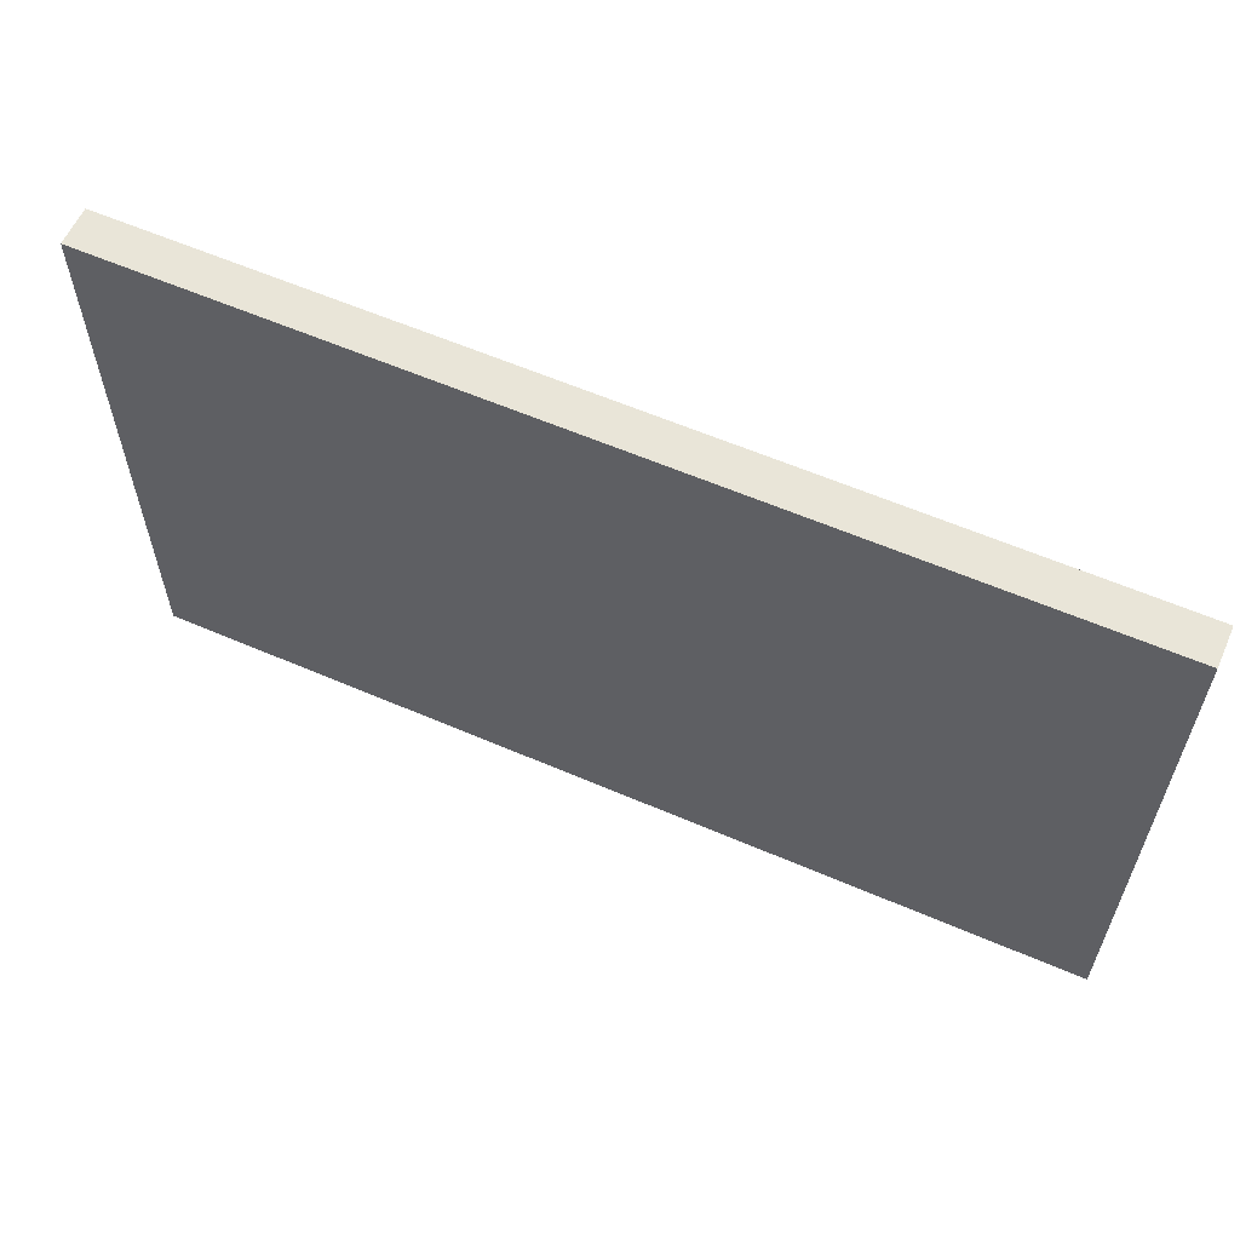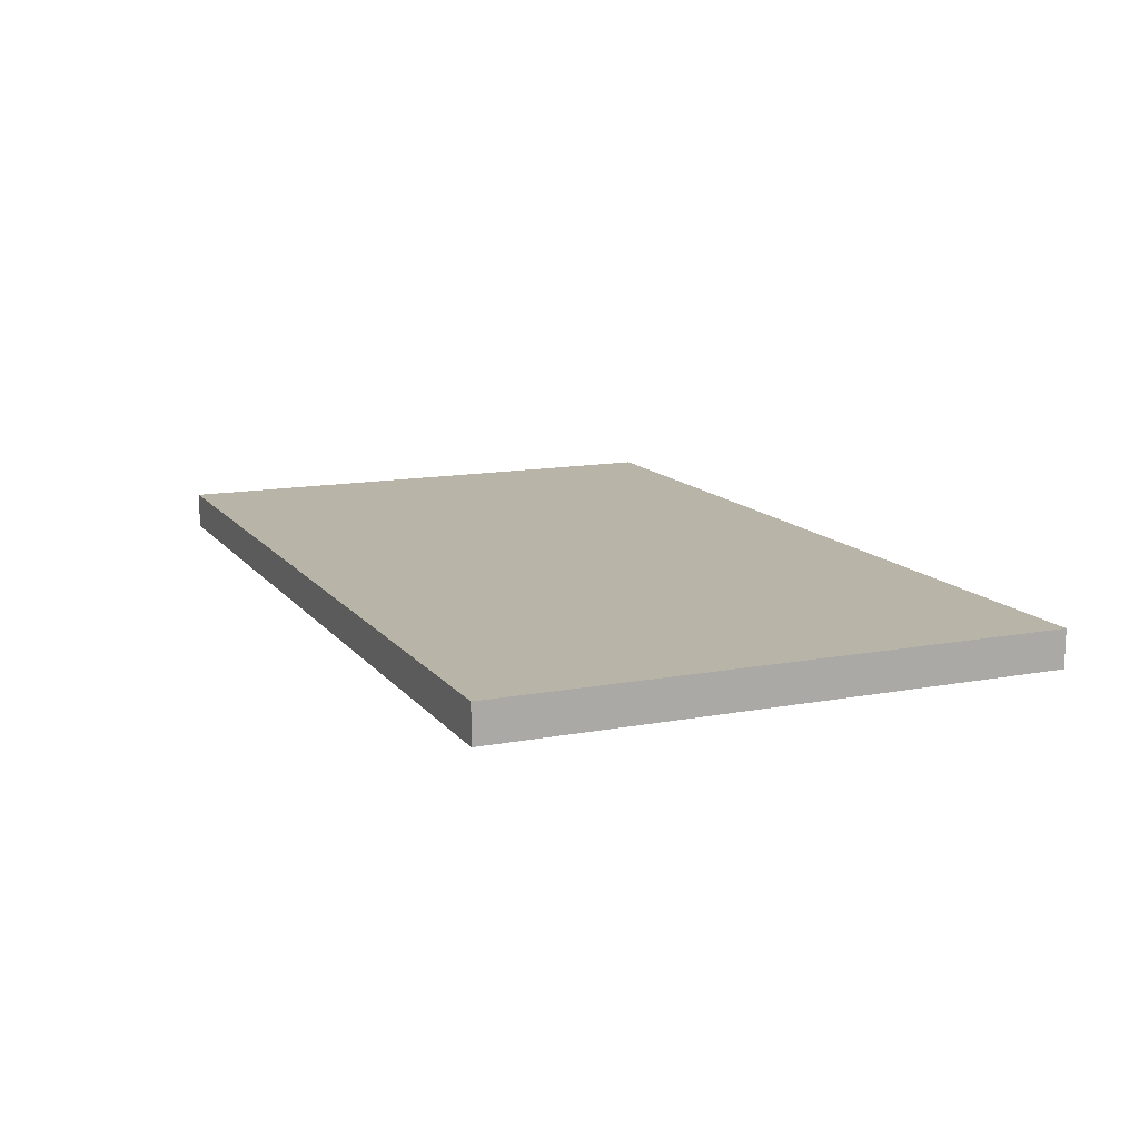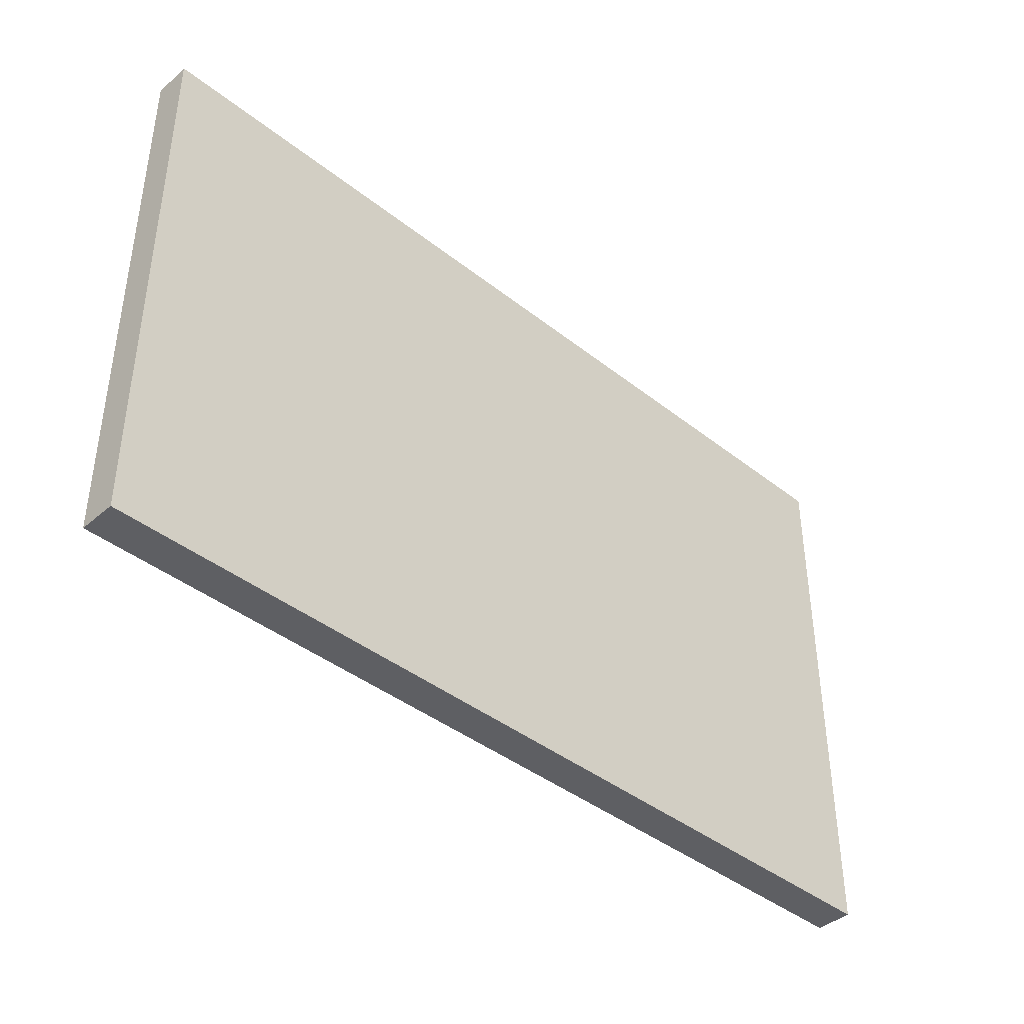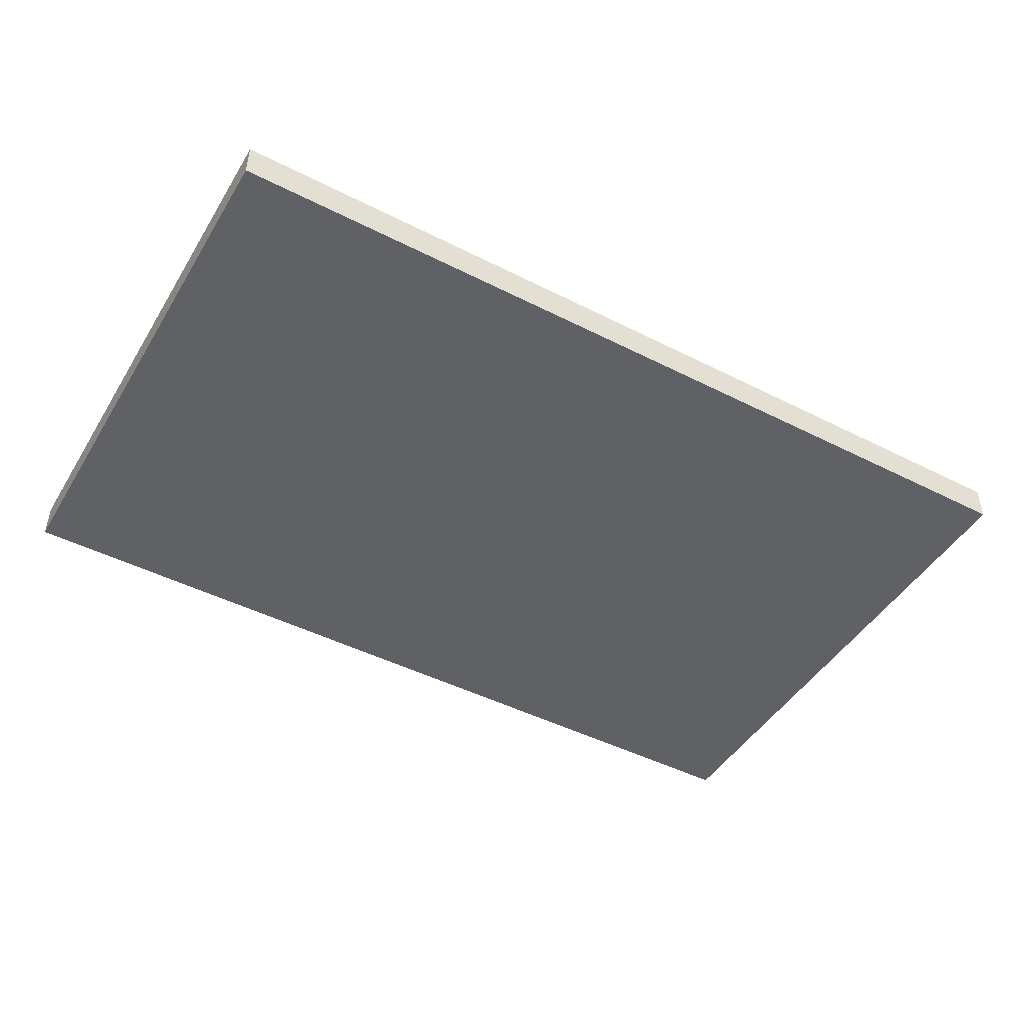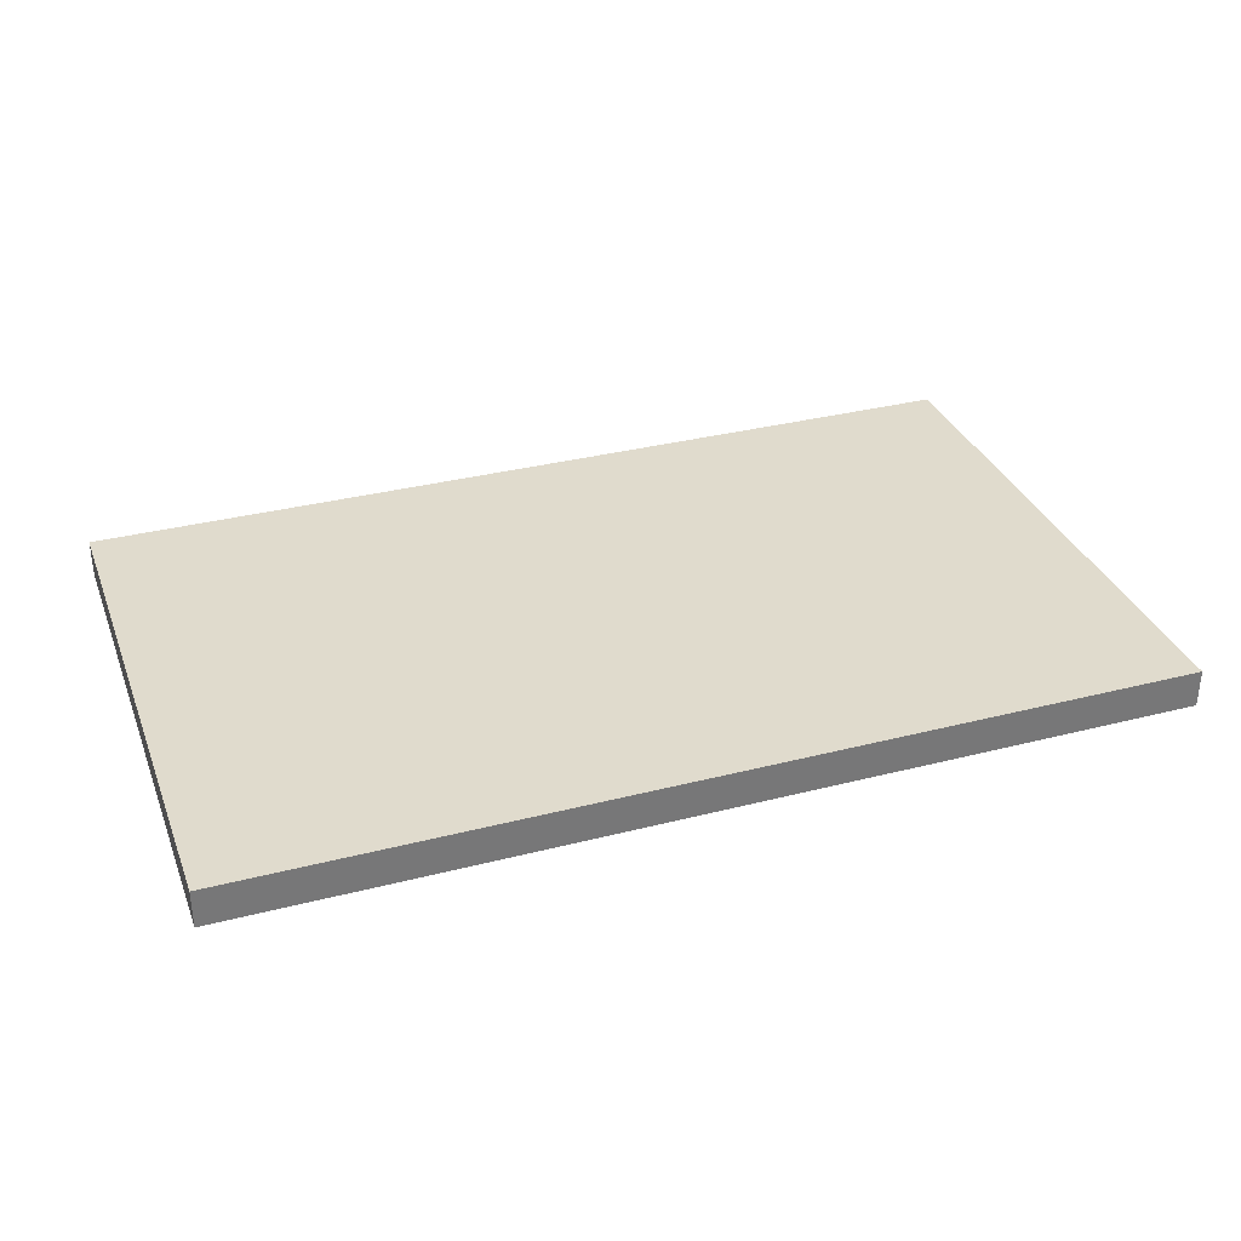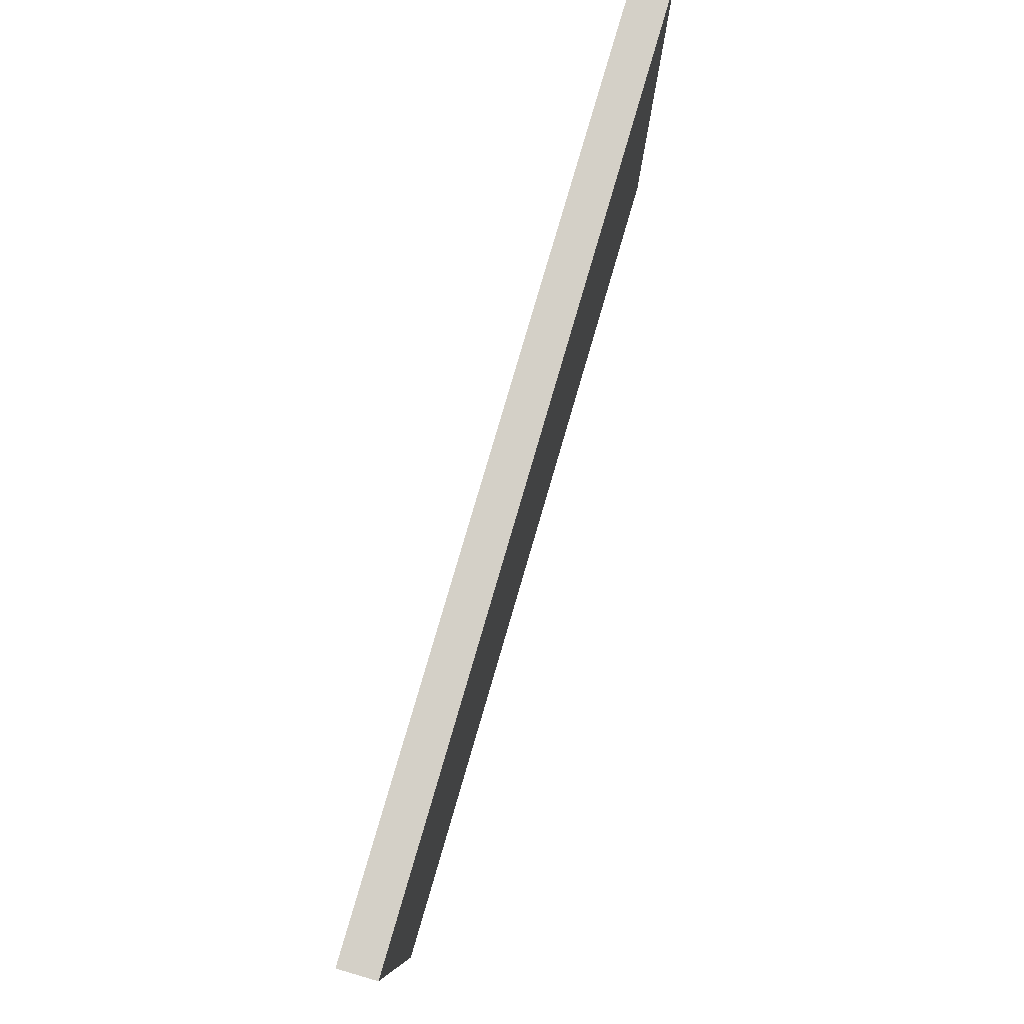
<metadata>
{"format":"obj","ext":"obj","renderer":"f3d","projection":"perspective","resolution":1024,"background":"white","views":[{"elev":59.7,"azim":23.9,"up":"+Z"},{"elev":13.1,"azim":-113.3,"up":"+Y"},{"elev":-40.9,"azim":136.1,"up":"+Z"},{"elev":-46.5,"azim":150.0,"up":"+Y"},{"elev":33.3,"azim":160.6,"up":"+Y"},{"elev":79.9,"azim":-73.7,"up":"+Z"}]}
</metadata>
<code>
g default
v -4.9 0.3 3.1
v -4.9 -0.1 3.1
v -4.9 -0.1 -2.9
v -4.9 0.3 -2.9
v 4.9 -0.1 -2.9
v 4.9 -0.1 3.1
v 4.9 0.3 3.1
v 4.9 0.3 -2.9
v -4.9 -0.1 -2.9
v -4.9 -0.1 3.1
v 4.9 -0.1 3.1
v 4.9 -0.1 -2.9
v -4.9 -0.1 -2.9
v 4.9 -0.1 3.1
v 4.9 0.3 3.1
v -4.9 0.3 3.1
v -4.9 0.3 -2.9
v 4.9 0.3 3.1
v -4.9 0.3 -2.9
v 4.9 0.3 -2.9
v 4.9 -0.1 3.1
v -4.9 -0.1 3.1
v -4.9 0.3 3.1
v 4.9 0.3 3.1
v -4.9 0.3 -2.9
v -4.9 -0.1 -2.9
v 4.9 -0.1 -2.9
v 4.9 0.3 -2.9
f 3 2 1
f 4 3 1
f 7 6 5
f 7 5 8
f 11 10 9
f 14 13 12
f 17 16 15
f 20 19 18
f 23 22 21
f 24 23 21
f 27 26 25
f 27 25 28

</code>
